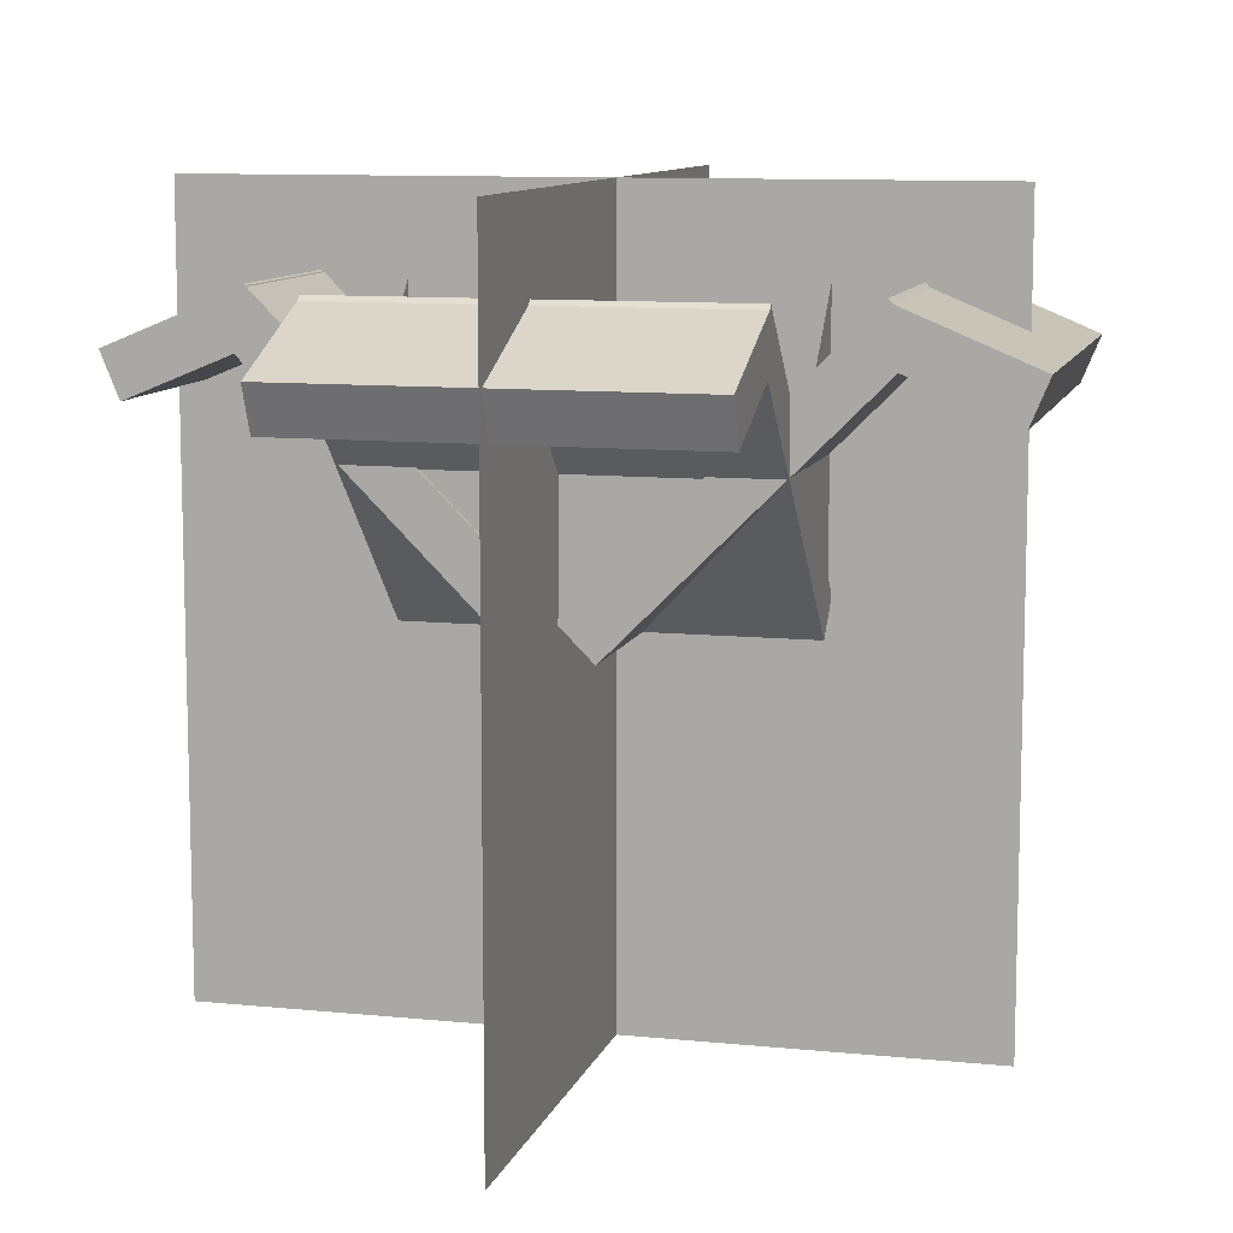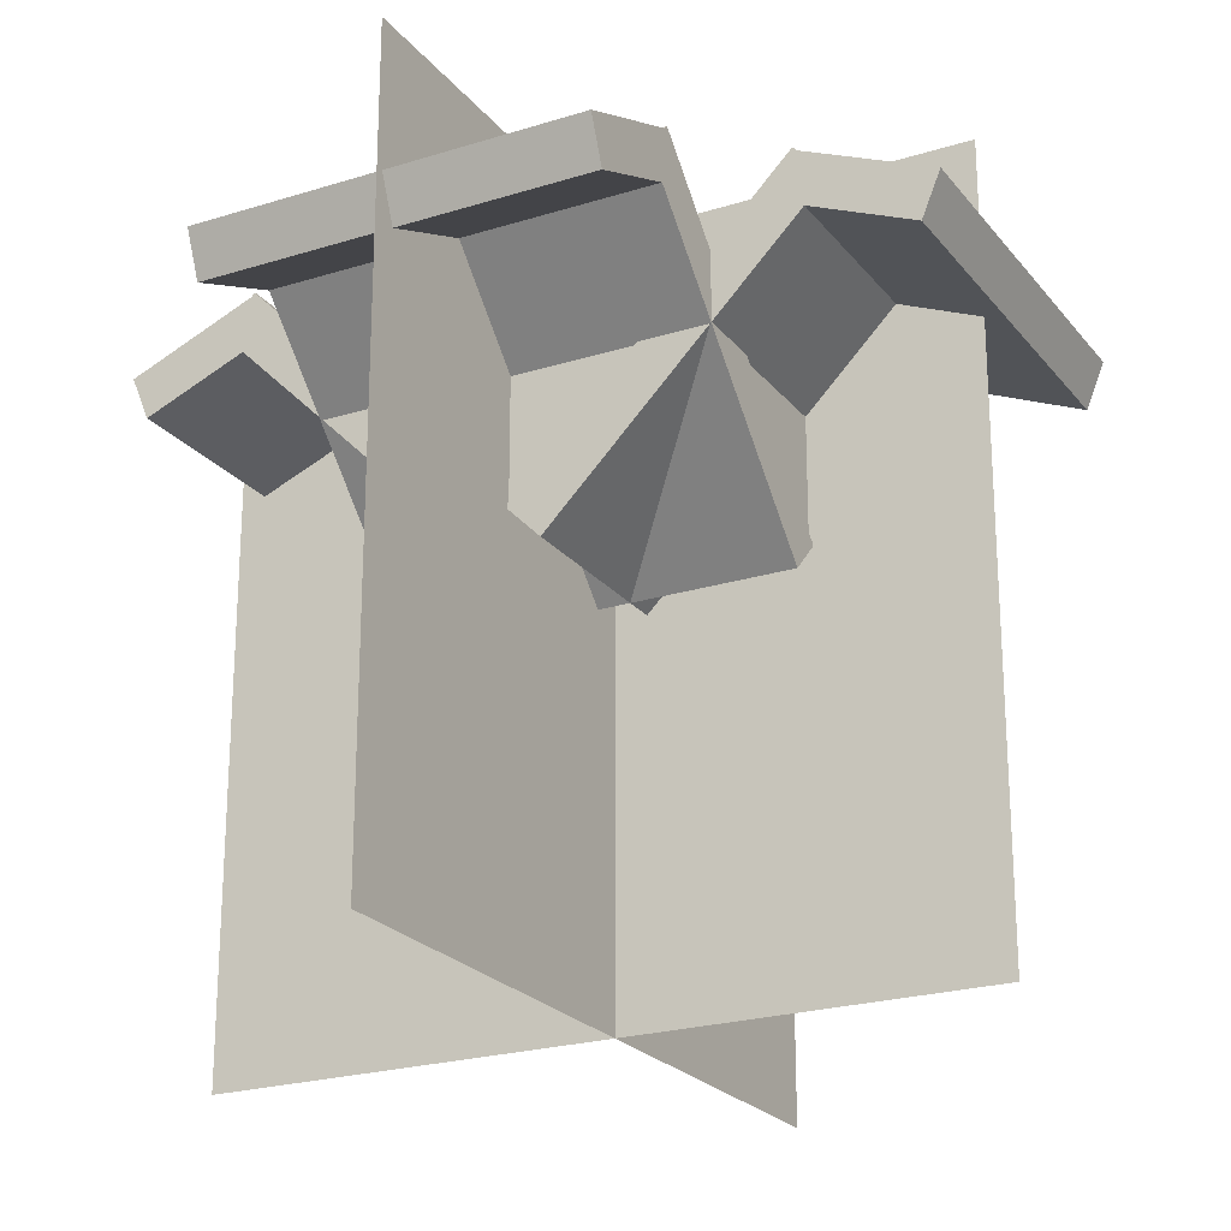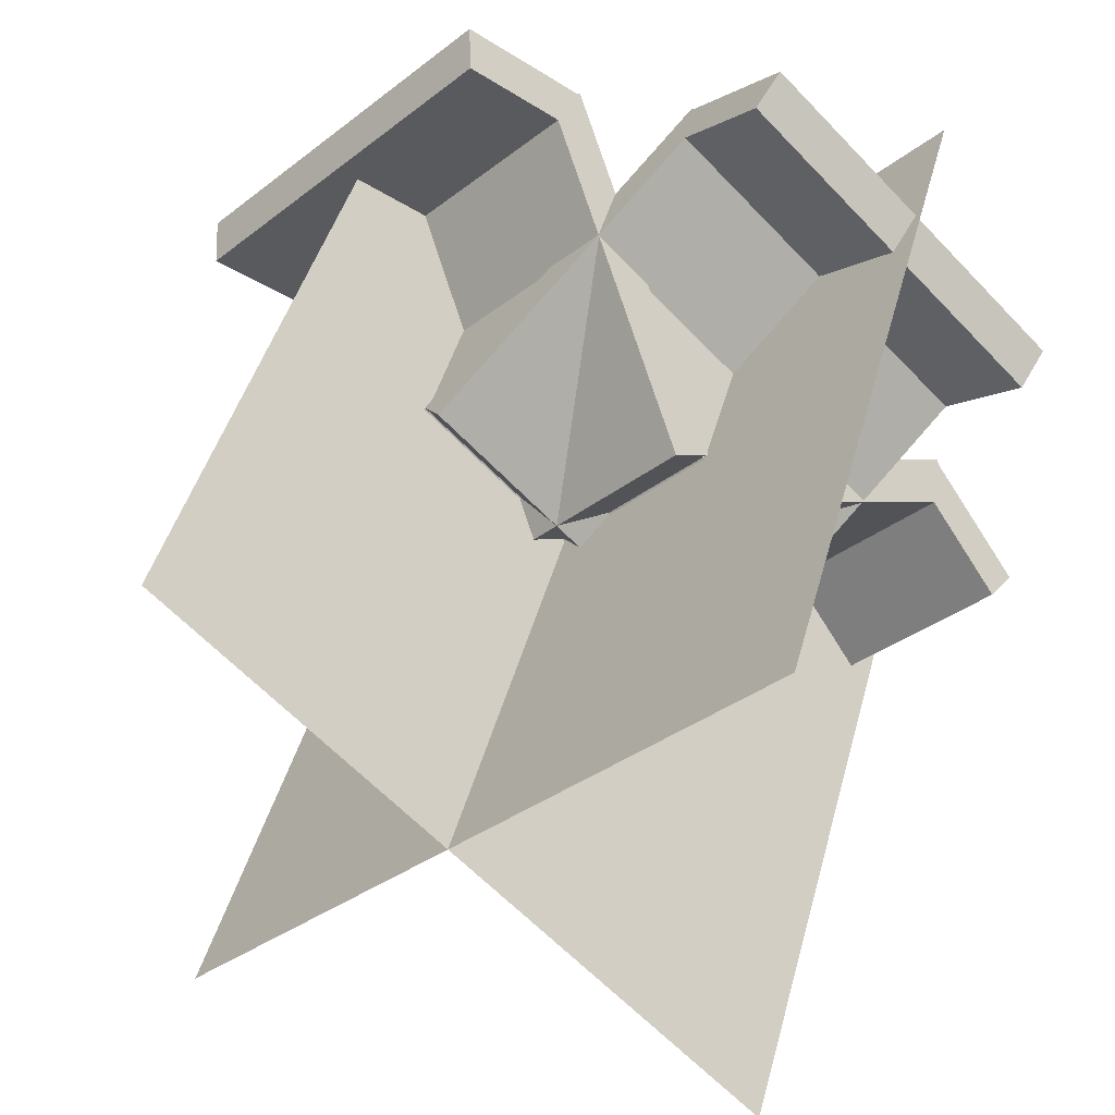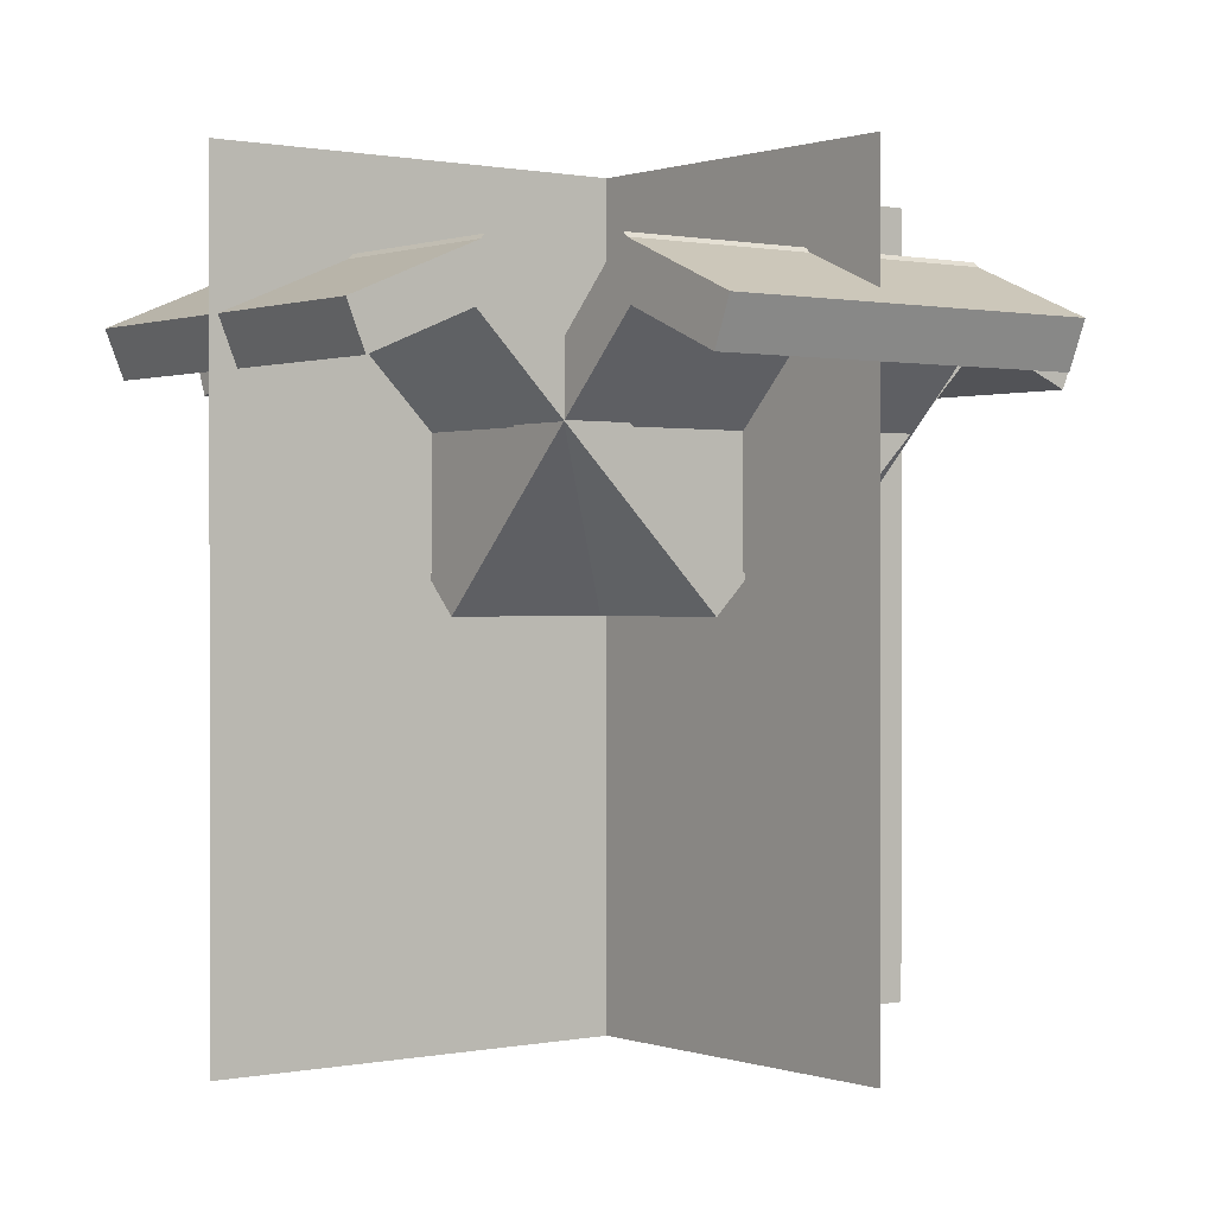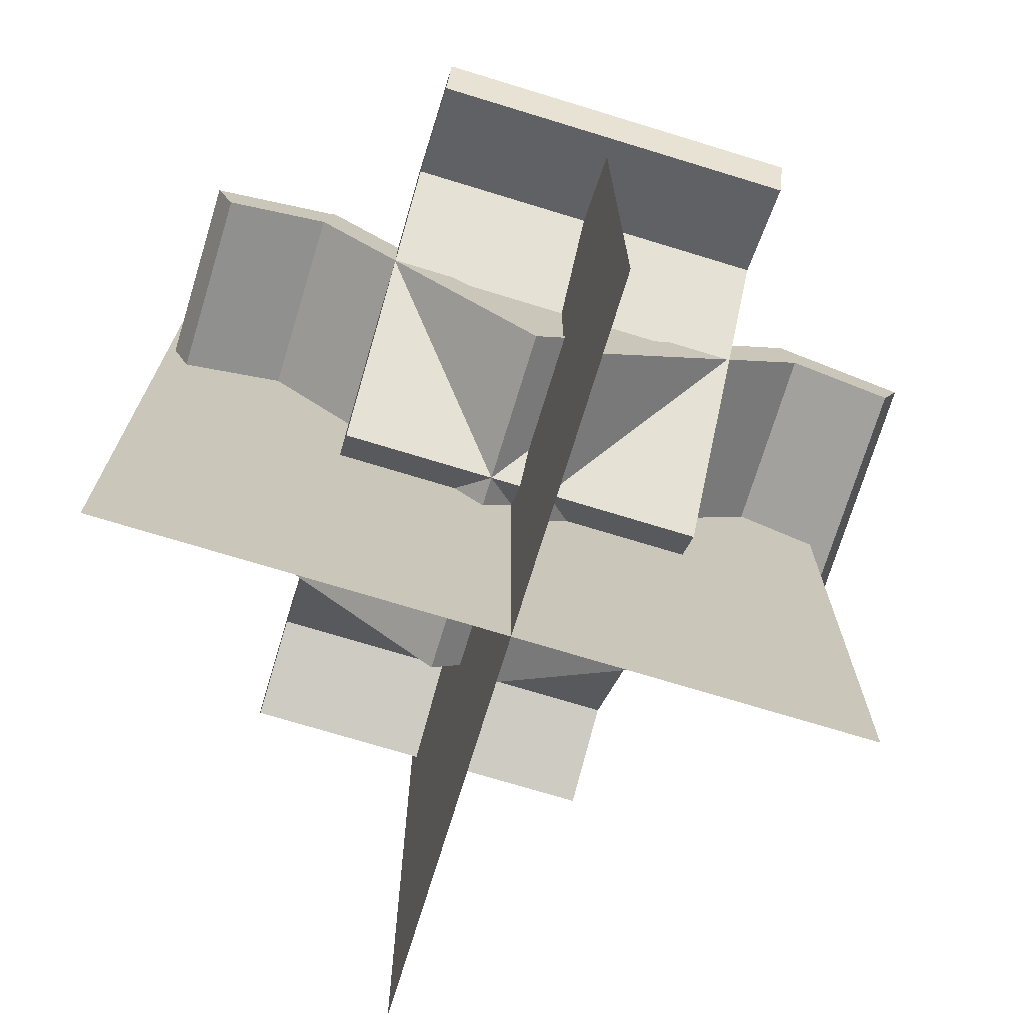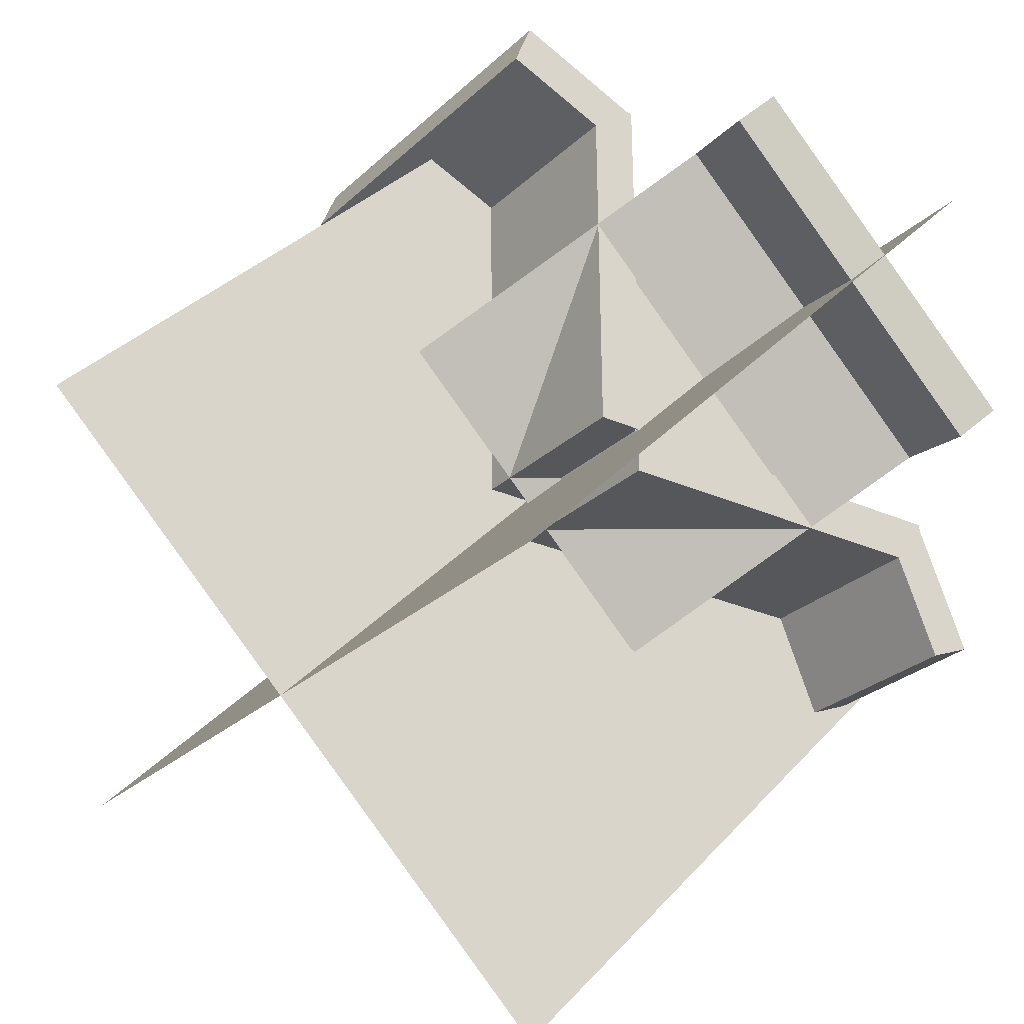
<metadata>
{"format":"obj","ext":"obj","renderer":"f3d","projection":"perspective","resolution":1024,"background":"white","views":[{"elev":10.1,"azim":149.5,"up":"+Y"},{"elev":-22.9,"azim":163.1,"up":"+Y"},{"elev":42.7,"azim":14.4,"up":"+Z"},{"elev":0.5,"azim":-172.6,"up":"+Y"},{"elev":-72.6,"azim":-152.0,"up":"+Y"},{"elev":33.3,"azim":34.9,"up":"+Z"}]}
</metadata>
<code>
o cube
v 0.8728 1 0.1215
v 0.8728 1 0.1215
v 0.8728 0 0.1215
v 0.8728 0 0.1215
v 0.1657 1 0.8286
v 0.1657 1 0.8286
v 0.1657 0 0.8286
v 0.1657 0 0.8286
v 0.8728 1 0.8728
v 0.8728 1 0.8728
v 0.8728 0 0.8728
v 0.8728 0 0.8728
v 0.1657 1 0.1657
v 0.1657 1 0.1657
v 0.1657 0 0.1657
v 0.1657 0 0.1657
v 0.4251 0.8917 0.9222
v 0.07151 0.8917 0.5687
v 0.6751 0.5382 0.6722
v 0.3215 0.5382 0.3187
v 0.3938 0.8475 0.9535
v 0.04026 0.8475 0.5999
v 0.6438 0.494 0.7035
v 0.2903 0.494 0.3499
v 1.042 0.8151 0.3055
v 0.6883 0.8151 -0.04808
v 1.025 0.7573 0.3224
v 0.6714 0.7573 -0.03117
v 0.9193 0.8868 0.428
v 0.5658 0.8868 0.07441
v 0.9024 0.8291 0.4449
v 0.5489 0.8291 0.09132
v 0.4269 0.89 0.9204
v 0.07334 0.89 0.5669
v 0.4438 0.8322 0.9035
v 0.09026 0.8322 0.5499
v 0.3044 0.8182 1.043
v -0.04915 0.8182 0.6893
v 0.3213 0.7605 1.026
v -0.03223 0.7605 0.6724
v 0.9527 0.8449 0.3946
v 0.5992 0.8449 0.04101
v 0.7027 0.4913 0.6446
v 0.3492 0.4913 0.291
v 0.9215 0.8891 0.4258
v 0.5679 0.8891 0.07226
v 0.6715 0.5355 0.6758
v 0.3179 0.5355 0.3223
v 0.4491 0.7091 0.1966
v 0.4491 0.7091 0.1966
v 0.3241 0.5323 0.3216
v 0.3241 0.5323 0.3216
v 0.3241 0.8859 0.3216
v 0.3241 0.8859 0.3216
v 0.1991 0.7091 0.4466
v 0.1991 0.7091 0.4466
v 0.7951 0.7073 0.5489
v 0.7951 0.7073 0.5489
v 0.6701 0.5305 0.6739
v 0.6701 0.5305 0.6739
v 0.6701 0.8841 0.6739
v 0.6701 0.8841 0.6739
v 0.5451 0.7073 0.7989
v 0.5451 0.7073 0.7989
v 0.5478 0.7073 0.1997
v 0.5478 0.7073 0.1997
v 0.6728 0.5305 0.3247
v 0.6728 0.5305 0.3247
v 0.6728 0.8841 0.3247
v 0.6728 0.8841 0.3247
v 0.7978 0.7073 0.4497
v 0.7978 0.7073 0.4497
v 0.9212 0.8917 0.5697
v 0.5676 0.8917 0.9233
v 0.6712 0.5382 0.3197
v 0.3176 0.5382 0.6733
v 0.9524 0.8475 0.601
v 0.5989 0.8475 0.9546
v 0.7024 0.494 0.351
v 0.3489 0.494 0.7046
v 0.3044 0.8151 -0.04702
v -0.04915 0.8151 0.3065
v 0.3213 0.7573 -0.03011
v -0.03223 0.7573 0.3234
v 0.4269 0.8868 0.07547
v 0.07334 0.8868 0.429
v 0.4438 0.8291 0.09238
v 0.09026 0.8291 0.4459
v 0.9193 0.89 0.5679
v 0.5658 0.89 0.9215
v 0.9024 0.8322 0.551
v 0.5489 0.8322 0.9046
v 1.042 0.8182 0.6904
v 0.6883 0.8182 1.044
v 1.025 0.7605 0.6735
v 0.6714 0.7605 1.027
v 0.3935 0.8449 0.04208
v 0.03995 0.8449 0.3956
v 0.6435 0.4913 0.2921
v 0.2899 0.4913 0.6456
v 0.4248 0.8891 0.07333
v 0.0712 0.8891 0.4269
v 0.6748 0.5355 0.3233
v 0.3212 0.5355 0.6769
v 0.1955 0.7091 0.5457
v 0.1955 0.7091 0.5457
v 0.3205 0.5323 0.6707
v 0.3205 0.5323 0.6707
v 0.3205 0.8859 0.6707
v 0.3205 0.8859 0.6707
v 0.4455 0.7091 0.7957
v 0.4455 0.7091 0.7957
f 2 1 4 3
f 5 6 7 8
f 2 6 1 5
f 3 7 4 8
f 3 1 5 7
f 8 6 2 4
f 10 9 12 11
f 13 14 15 16
f 9 10 14 13
f 12 11 15 16
f 11 9 13 15
f 16 14 10 12
f 20 18 17 19
f 23 21 22 24
f 17 18 22 21
f 20 19 23 24
f 19 17 21 23
f 24 22 18 20
f 28 26 25 27
f 31 29 30 32
f 25 26 30 29
f 28 27 31 32
f 27 25 29 31
f 32 30 26 28
f 36 34 33 35
f 39 37 38 40
f 33 34 38 37
f 36 35 39 40
f 35 33 37 39
f 40 38 34 36
f 44 42 41 43
f 47 45 46 48
f 41 42 46 45
f 44 43 47 48
f 43 41 45 47
f 48 46 42 44
f 50 49 52 51
f 53 54 55 56
f 50 54 49 53
f 52 51 55 56
f 51 49 53 55
f 56 54 50 52
f 58 57 60 59
f 61 62 63 64
f 58 62 57 61
f 59 63 60 64
f 59 57 61 63
f 64 62 58 60
f 66 65 68 67
f 69 70 71 72
f 66 70 65 69
f 68 67 71 72
f 67 65 69 71
f 72 70 66 68
f 76 74 73 75
f 79 77 78 80
f 73 74 78 77
f 76 75 79 80
f 75 73 77 79
f 80 78 74 76
f 84 82 81 83
f 87 85 86 88
f 81 82 86 85
f 84 83 87 88
f 83 81 85 87
f 88 86 82 84
f 92 90 89 91
f 95 93 94 96
f 89 90 94 93
f 92 91 95 96
f 91 89 93 95
f 96 94 90 92
f 100 98 97 99
f 103 101 102 104
f 97 98 102 101
f 100 99 103 104
f 99 97 101 103
f 104 102 98 100
f 106 105 108 107
f 109 110 111 112
f 106 110 105 109
f 108 107 111 112
f 107 105 109 111
f 112 110 106 108

</code>
